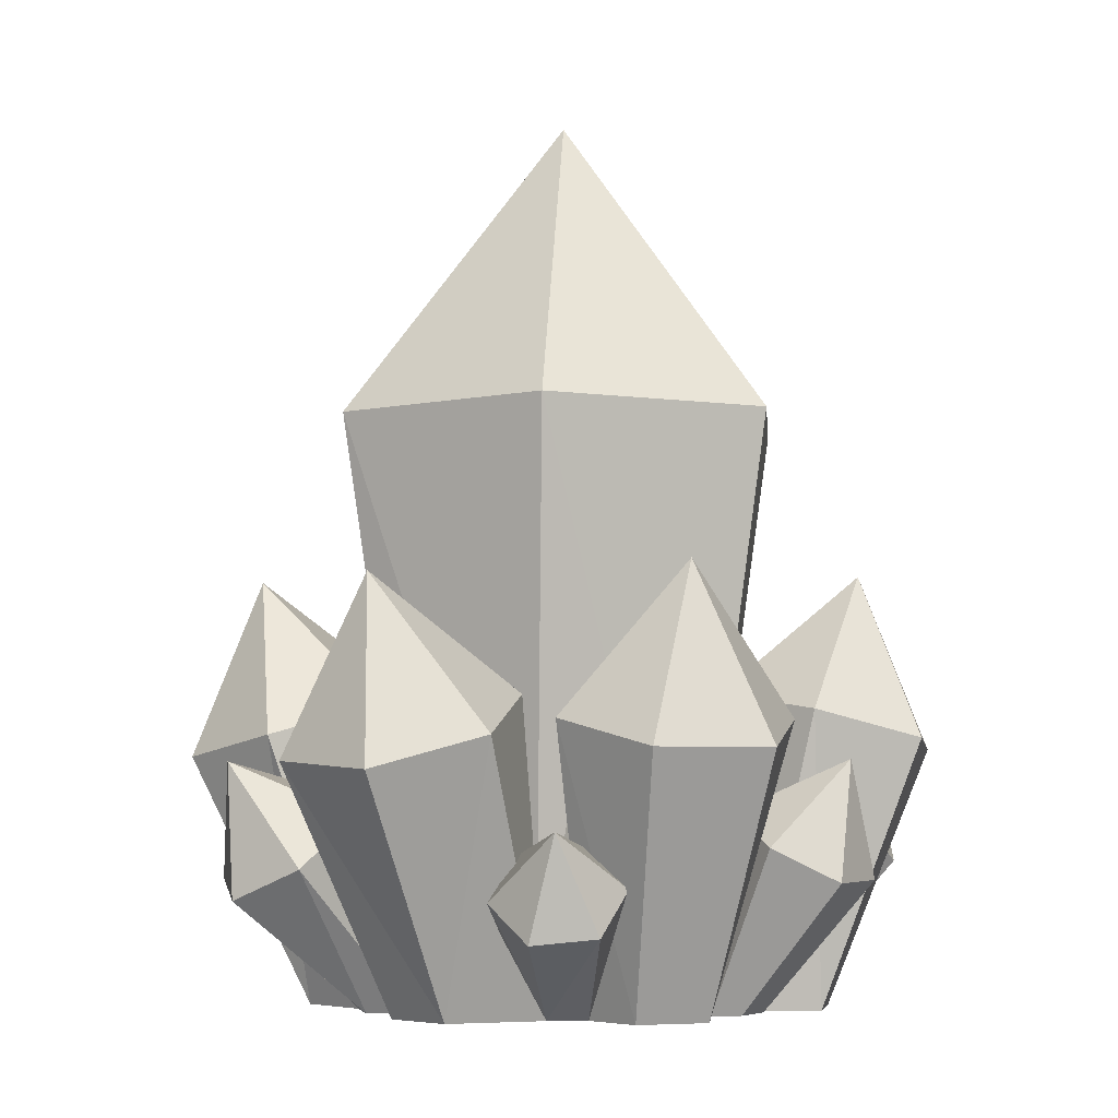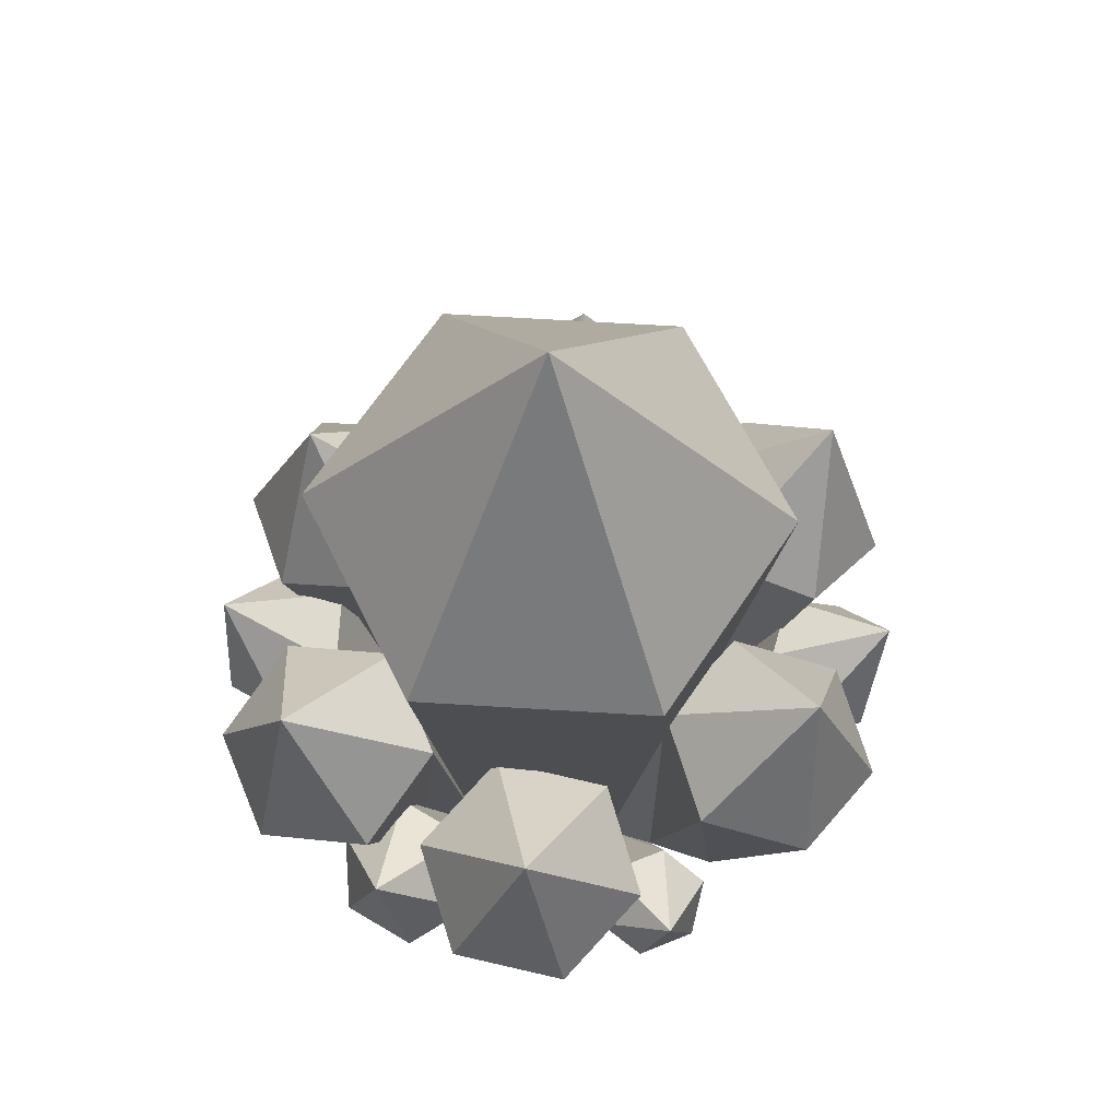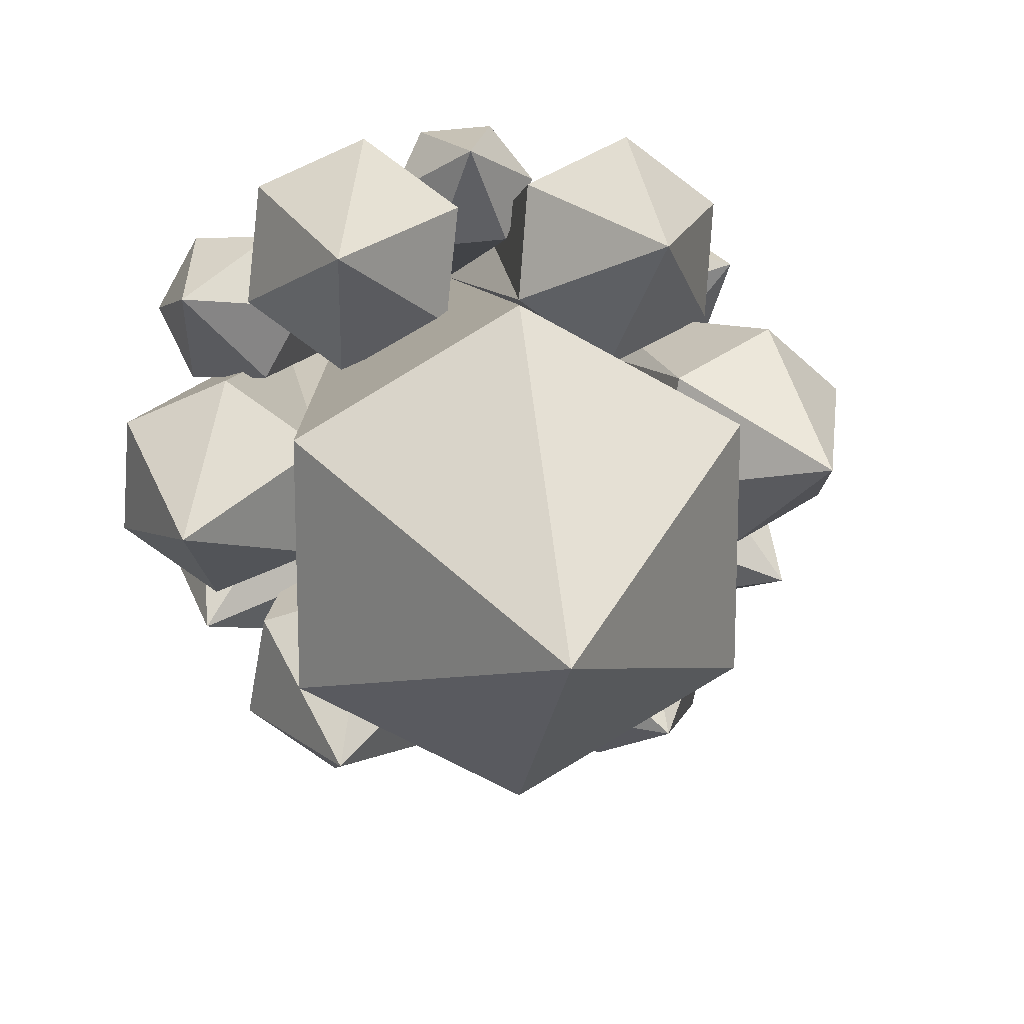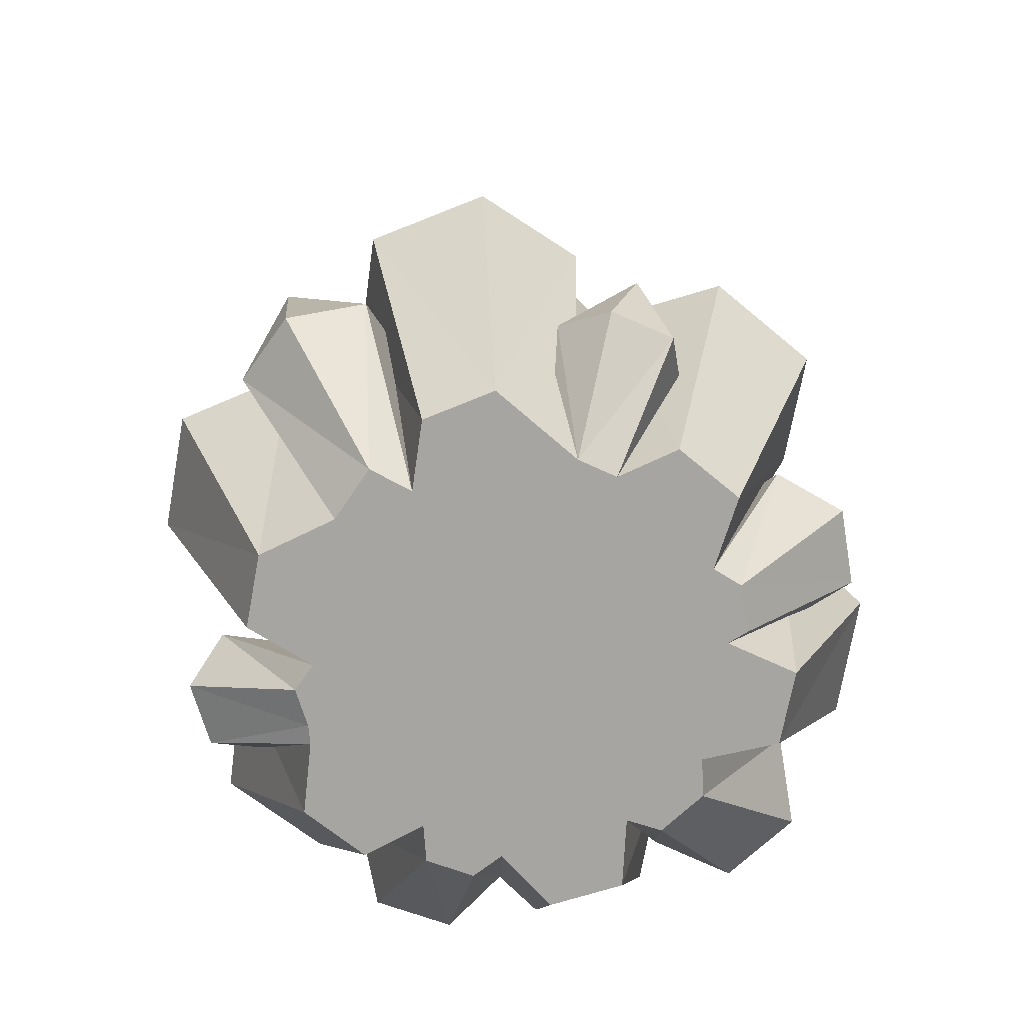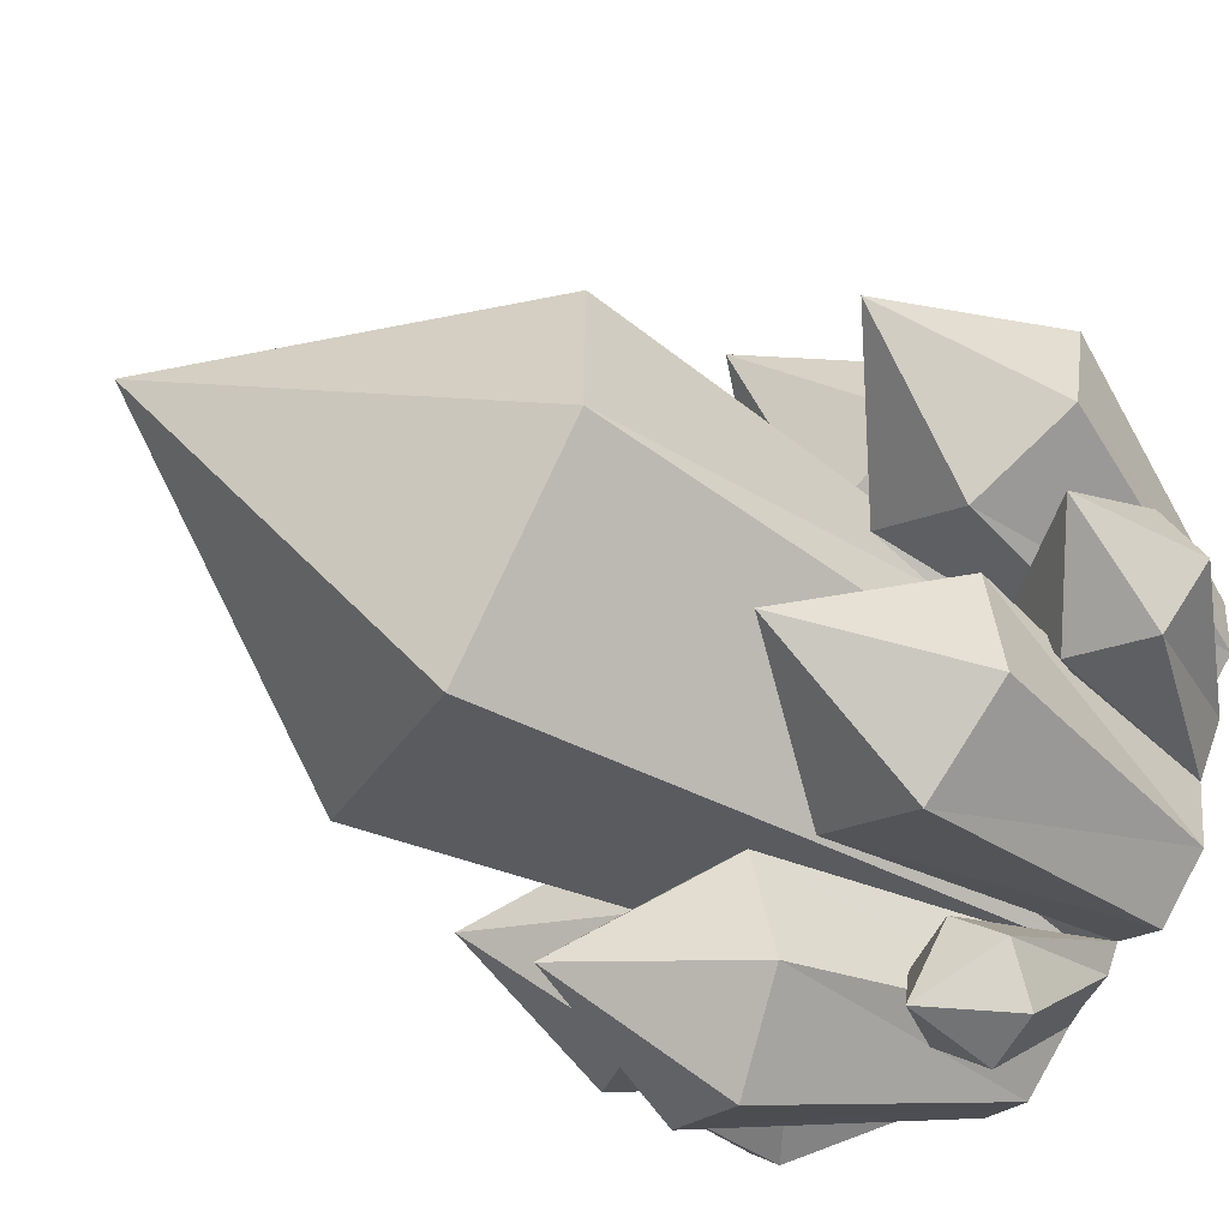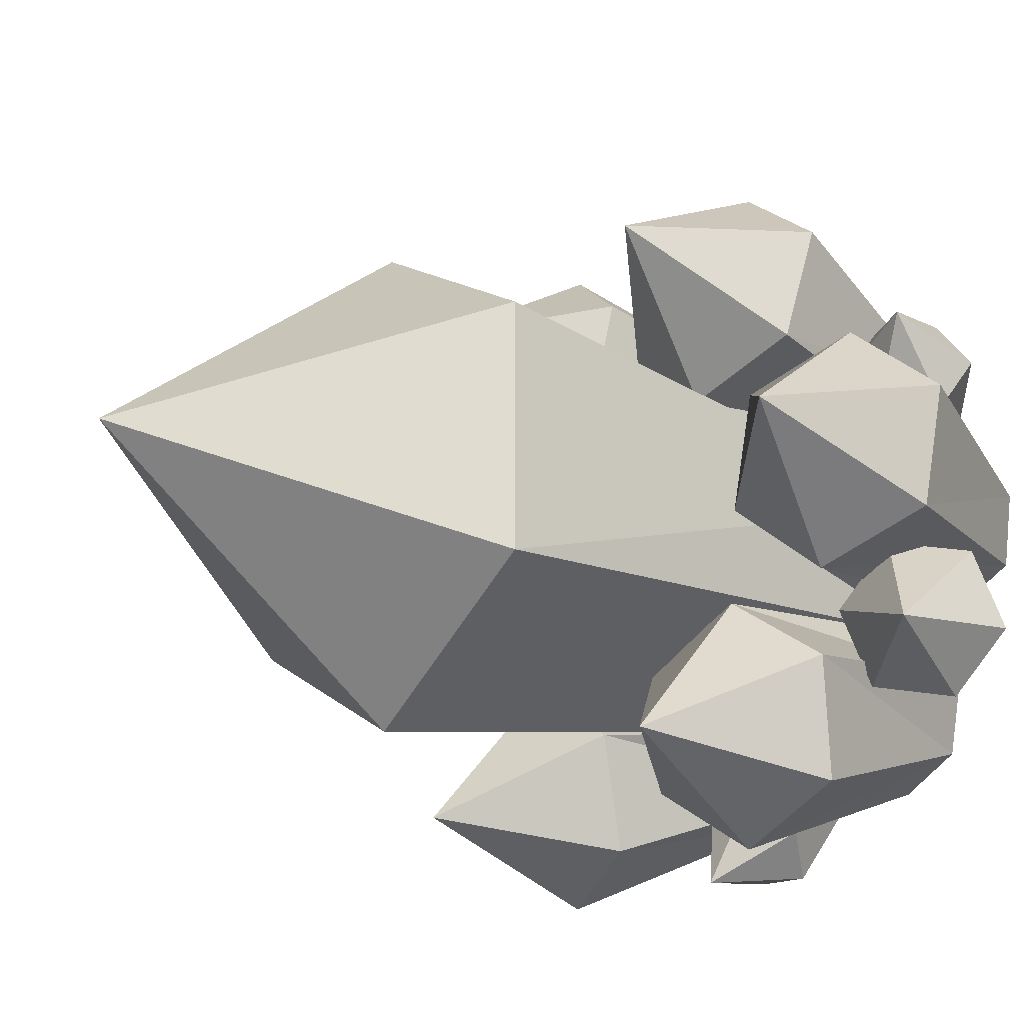
<metadata>
{"format":"obj","ext":"obj","renderer":"f3d","projection":"perspective","resolution":1024,"background":"white","views":[{"elev":-5.1,"azim":-55.1,"up":"+Y"},{"elev":65.6,"azim":153.5,"up":"+Y"},{"elev":16.6,"azim":172.2,"up":"+Z"},{"elev":-73.7,"azim":-77.0,"up":"+Y"},{"elev":-63.2,"azim":-119.5,"up":"+Z"},{"elev":-20.1,"azim":-125.7,"up":"+Z"}]}
</metadata>
<code>
o Crystal_Cube
v 0.5 0.003207 0.3383
v 0.5 0.6437 0.2368
v 0.64 0.003207 0.4192
v 0.7279 0.6437 0.3684
v 0.64 0.003207 0.5808
v 0.7279 0.6437 0.6316
v 0.5 0.003207 0.6617
v 0.5 0.6437 0.7632
v 0.3479 0.003207 0.5711
v 0.2721 0.6437 0.6316
v 0.36 0.003207 0.4192
v 0.2721 0.6437 0.3684
v 0.5 0.9828 0.5
v 0.6576 0.003207 0.3688
v 0.7212 0.185 0.2747
v 0.6969 0.003207 0.3627
v 0.797 0.1472 0.2774
v 0.7248 0.003207 0.4066
v 0.8424 0.1483 0.3489
v 0.7095 0.003207 0.4407
v 0.812 0.1872 0.4178
v 0.7362 0.225 0.4151
v 0.6908 0.2239 0.3436
v 0.8141 0.2792 0.3147
v 0.6153 0.003207 0.252
v 0.6688 0.2711 0.1271
v 0.6763 0.003207 0.3017
v 0.7681 0.2769 0.2079
v 0.7496 0.3122 0.3297
v 0.6318 0.3417 0.3707
v 0.5325 0.3359 0.2899
v 0.5429 0.003207 0.2772
v 0.551 0.3006 0.1681
v 0.6752 0.4641 0.207
v 0.4059 0.003207 0.2456
v 0.3548 0.2856 0.1356
v 0.4603 0.003207 0.3013
v 0.4535 0.3205 0.2095
v 0.4353 0.3431 0.3343
v 0.3183 0.3307 0.3853
v 0.3149 0.003207 0.3607
v 0.2196 0.2958 0.3114
v 0.334 0.003207 0.2769
v 0.2379 0.2732 0.1866
v 0.3053 0.4668 0.2272
v 0.3039 0.003207 0.443
v 0.2025 0.309 0.397
v 0.2945 0.3432 0.4795
v 0.274 0.3342 0.6056
v 0.3094 0.003207 0.6112
v 0.1616 0.291 0.6494
v 0.2223 0.003207 0.5474
v 0.06965 0.2568 0.567
v 0.2349 0.003207 0.4699
v 0.09011 0.2658 0.4408
v 0.1233 0.4543 0.5247
v 0.3562 0.3386 0.6248
v 0.458 0.3387 0.7027
v 0.4512 0.003207 0.7194
v 0.444 0.309 0.8265
v 0.3842 0.003207 0.7593
v 0.3282 0.279 0.8725
v 0.3216 0.003207 0.7115
v 0.2264 0.2788 0.7947
v 0.3356 0.003207 0.6453
v 0.2404 0.3086 0.6708
v 0.315 0.4678 0.7838
v 0.6563 0.3302 0.6271
v 0.6504 0.003207 0.6666
v 0.7569 0.3004 0.7007
v 0.6508 0.003207 0.7471
v 0.7409 0.2816 0.8265
v 0.5792 0.003207 0.7792
v 0.6244 0.2927 0.8787
v 0.532 0.003207 0.7176
v 0.5238 0.3226 0.8051
v 0.5398 0.3413 0.6793
v 0.6679 0.4719 0.7803
v 0.8021 0.2952 0.3617
v 0.7755 0.003207 0.4776
v 0.9041 0.2708 0.4353
v 0.7702 0.003207 0.5558
v 0.8956 0.2826 0.5626
v 0.6993 0.003207 0.5763
v 0.785 0.3189 0.6163
v 0.683 0.3433 0.5427
v 0.6916 0.3315 0.4153
v 0.8398 0.4651 0.4774
v 0.1841 0.1447 0.2838
v 0.2511 0.1986 0.3011
v 0.2611 0.2316 0.3816
v 0.2041 0.2108 0.4449
v 0.1372 0.1569 0.4276
v 0.272 0.003207 0.4066
v 0.1272 0.1239 0.3471
v 0.1302 0.2663 0.336
v 0.482 0.003207 0.2764
v 0.4842 0.09554 0.1522
v 0.5231 0.003207 0.2799
v 0.5511 0.09256 0.1578
v 0.5825 0.1298 0.204
v 0.5472 0.17 0.2445
v 0.4804 0.173 0.2388
v 0.4489 0.1357 0.1927
v 0.5234 0.1972 0.1411
v 0.1984 0.1257 0.6177
v 0.2517 0.1717 0.6159
v 0.2943 0.1783 0.6715
v 0.2838 0.139 0.7289
v 0.2305 0.09301 0.7307
v 0.1878 0.08638 0.6751
v 0.1868 0.1965 0.7073
v 0.4559 0.2152 0.7476
v 0.5369 0.2165 0.7423
v 0.5819 0.1808 0.7997
v 0.5244 0.003207 0.7398
v 0.5458 0.1439 0.8624
v 0.4747 0.003207 0.7431
v 0.4648 0.1426 0.8677
v 0.4199 0.1783 0.8103
v 0.5031 0.2691 0.859
v 0.7371 0.244 0.5999
v 0.8189 0.2005 0.5925
v 0.7186 0.003207 0.6089
v 0.8551 0.1566 0.6661
v 0.6905 0.003207 0.6587
v 0.8094 0.1563 0.7471
v 0.7276 0.1998 0.7545
v 0.6914 0.2436 0.6809
v 0.8297 0.3007 0.7057
f 1 4 3
f 4 5 3
f 6 7 5
f 7 10 9
f 12 10 13
f 9 12 11
f 11 2 1
f 3 7 11
f 4 2 13
f 8 6 13
f 2 12 13
f 10 8 13
f 6 4 13
f 15 16 14
f 16 19 18
f 18 21 20
f 20 22 3
f 23 22 24
f 3 22 23
f 23 14 3
f 18 20 3
f 17 15 24
f 21 19 24
f 15 23 24
f 22 21 24
f 19 17 24
f 25 28 27
f 27 29 14
f 14 30 3
f 30 1 3
f 33 31 34
f 31 32 1
f 33 25 32
f 32 14 1
f 28 26 34
f 30 29 34
f 26 33 34
f 31 30 34
f 29 28 34
f 35 38 37
f 37 39 1
f 39 11 1
f 40 41 11
f 44 42 45
f 42 43 41
f 43 36 35
f 41 43 37
f 38 36 45
f 40 39 45
f 36 44 45
f 42 40 45
f 39 38 45
f 46 48 11
f 48 9 11
f 49 50 9
f 51 52 50
f 55 53 56
f 52 55 54
f 54 47 46
f 54 46 9
f 48 47 56
f 51 49 56
f 47 55 56
f 53 51 56
f 49 48 56
f 57 7 9
f 58 59 7
f 60 61 59
f 62 63 61
f 66 64 67
f 63 66 65
f 65 57 9
f 61 63 65
f 58 57 67
f 62 60 67
f 57 66 67
f 64 62 67
f 60 58 67
f 68 69 5
f 70 71 69
f 71 74 73
f 73 76 75
f 77 76 78
f 75 77 7
f 7 68 5
f 75 7 69
f 70 68 78
f 74 72 78
f 68 77 78
f 76 74 78
f 72 70 78
f 79 80 20
f 80 83 82
f 82 85 84
f 84 86 5
f 87 86 88
f 86 3 5
f 87 20 3
f 84 5 20
f 81 79 88
f 85 83 88
f 79 87 88
f 86 85 88
f 83 81 88
f 41 90 11
f 11 90 91
f 11 91 92
f 92 46 11
f 95 93 96
f 93 94 46
f 94 89 41
f 41 46 94
f 90 89 96
f 92 91 96
f 89 95 96
f 93 92 96
f 91 90 96
f 98 99 97
f 100 32 99
f 32 102 1
f 1 102 103
f 104 103 105
f 103 37 1
f 104 97 37
f 99 32 1
f 100 98 105
f 102 101 105
f 98 104 105
f 103 102 105
f 101 100 105
f 9 106 107
f 9 107 108
f 108 65 9
f 65 109 110
f 111 110 112
f 110 50 65
f 50 106 9
f 9 65 50
f 107 106 112
f 109 108 112
f 106 111 112
f 110 109 112
f 108 107 112
f 7 113 114
f 114 75 7
f 115 116 75
f 117 118 116
f 120 119 121
f 118 120 59
f 59 113 7
f 75 116 118
f 114 113 121
f 117 115 121
f 113 120 121
f 119 117 121
f 115 114 121
f 122 84 5
f 123 124 84
f 125 126 124
f 126 128 69
f 129 128 130
f 69 129 5
f 5 129 122
f 126 5 124
f 123 122 130
f 127 125 130
f 122 129 130
f 128 127 130
f 125 123 130
f 1 2 4
f 4 6 5
f 6 8 7
f 7 8 10
f 9 10 12
f 11 12 2
f 11 1 3
f 3 5 7
f 7 9 11
f 15 17 16
f 16 17 19
f 18 19 21
f 20 21 22
f 23 15 14
f 3 14 18
f 14 16 18
f 25 26 28
f 27 28 29
f 14 29 30
f 30 31 1
f 31 33 32
f 33 26 25
f 32 25 14
f 25 27 14
f 14 3 1
f 35 36 38
f 37 38 39
f 39 40 11
f 40 42 41
f 42 44 43
f 43 44 36
f 43 35 37
f 37 1 11
f 11 41 37
f 46 47 48
f 48 49 9
f 49 51 50
f 51 53 52
f 52 53 55
f 54 55 47
f 46 11 9
f 9 50 52
f 52 54 9
f 57 58 7
f 58 60 59
f 60 62 61
f 62 64 63
f 63 64 66
f 65 66 57
f 65 9 7
f 7 59 65
f 59 61 65
f 68 70 69
f 70 72 71
f 71 72 74
f 73 74 76
f 75 76 77
f 7 77 68
f 7 5 69
f 69 71 75
f 71 73 75
f 79 81 80
f 80 81 83
f 82 83 85
f 84 85 86
f 86 87 3
f 87 79 20
f 3 20 5
f 20 80 84
f 80 82 84
f 41 89 90
f 92 93 46
f 93 95 94
f 94 95 89
f 41 11 46
f 98 100 99
f 100 101 32
f 32 101 102
f 103 104 37
f 104 98 97
f 37 97 1
f 97 99 1
f 108 109 65
f 110 111 50
f 50 111 106
f 114 115 75
f 115 117 116
f 117 119 118
f 118 119 120
f 59 120 113
f 59 7 118
f 7 75 118
f 122 123 84
f 123 125 124
f 125 127 126
f 126 127 128
f 69 128 129
f 69 5 126
f 5 84 124

</code>
